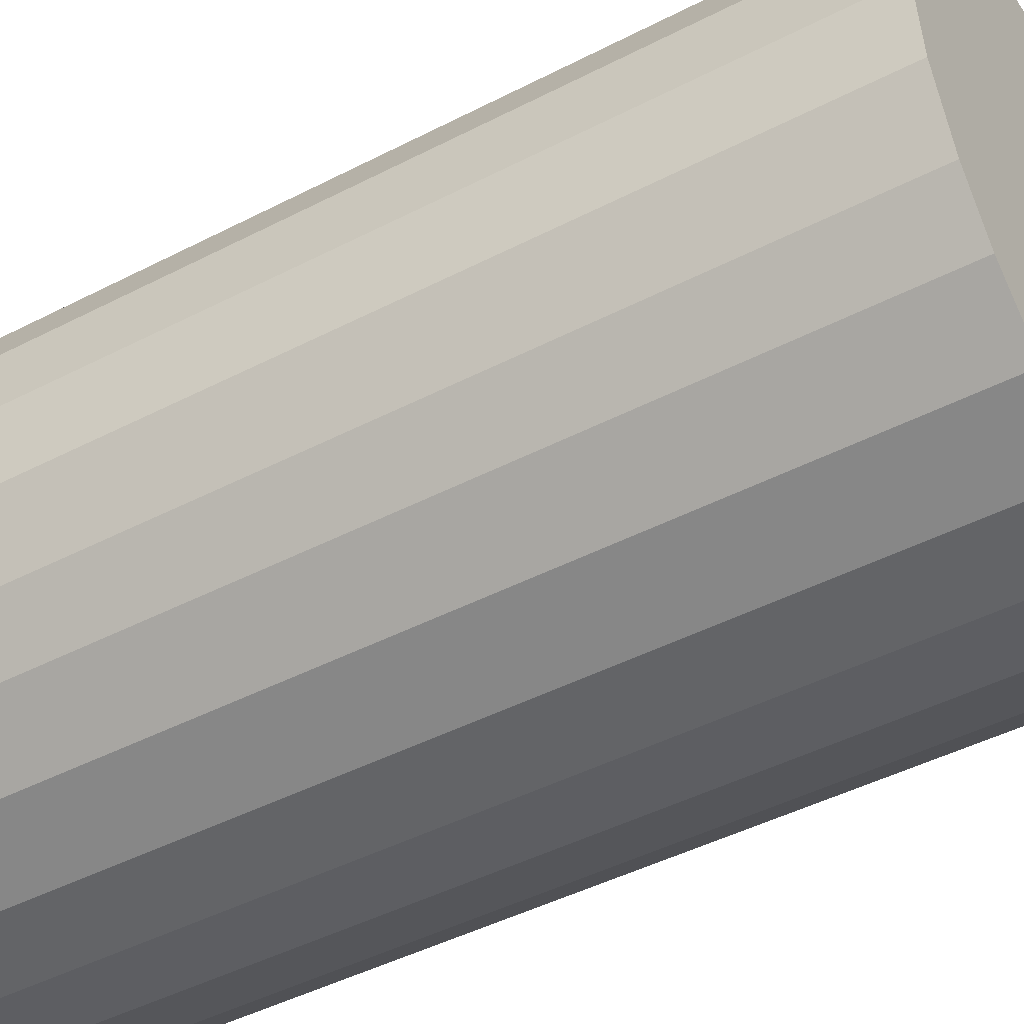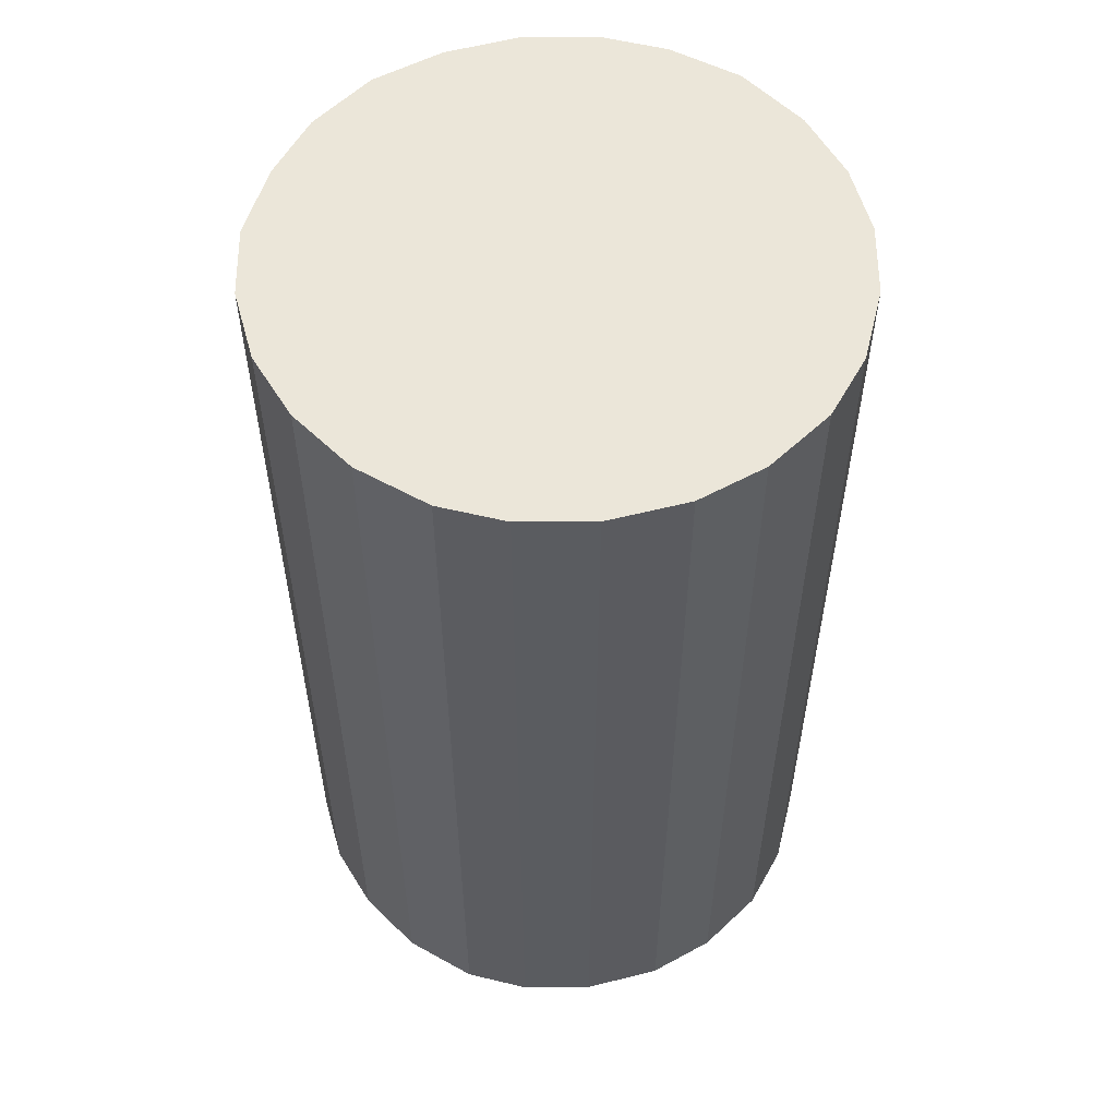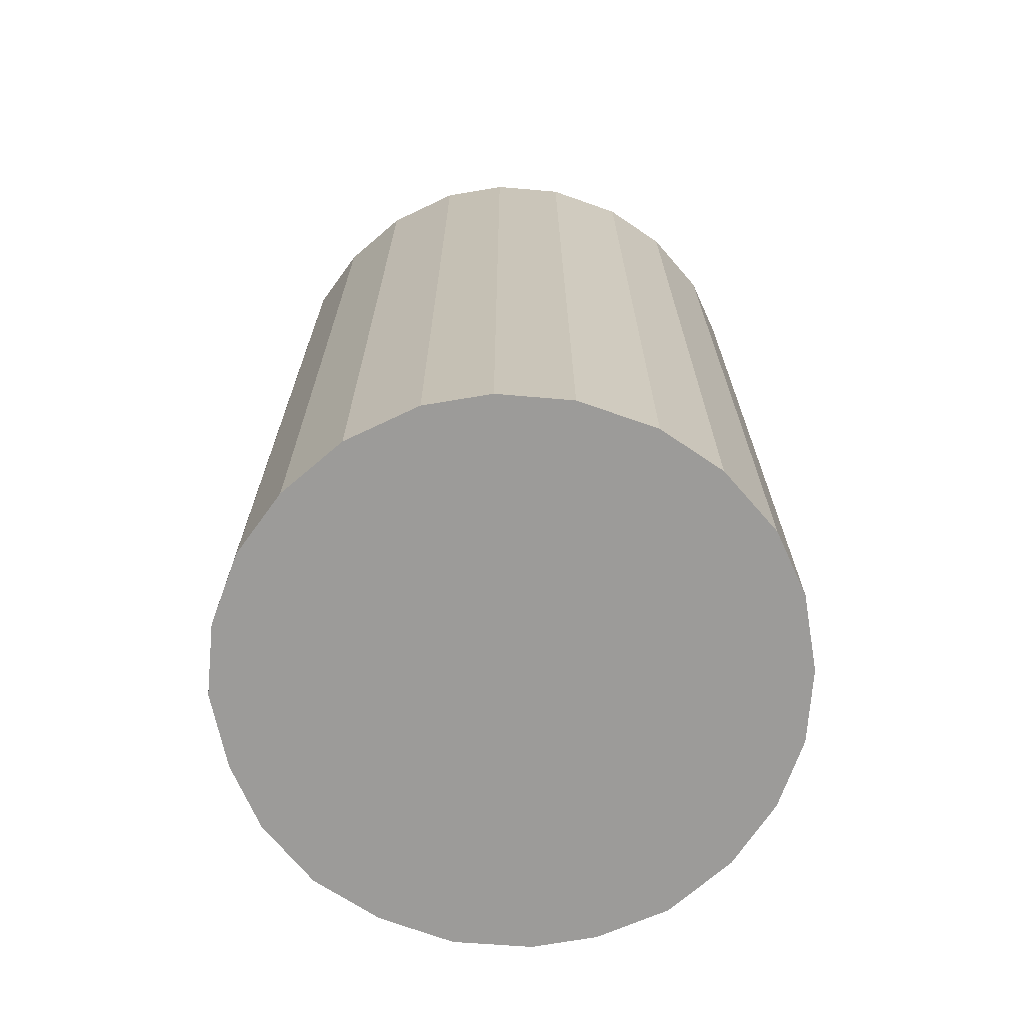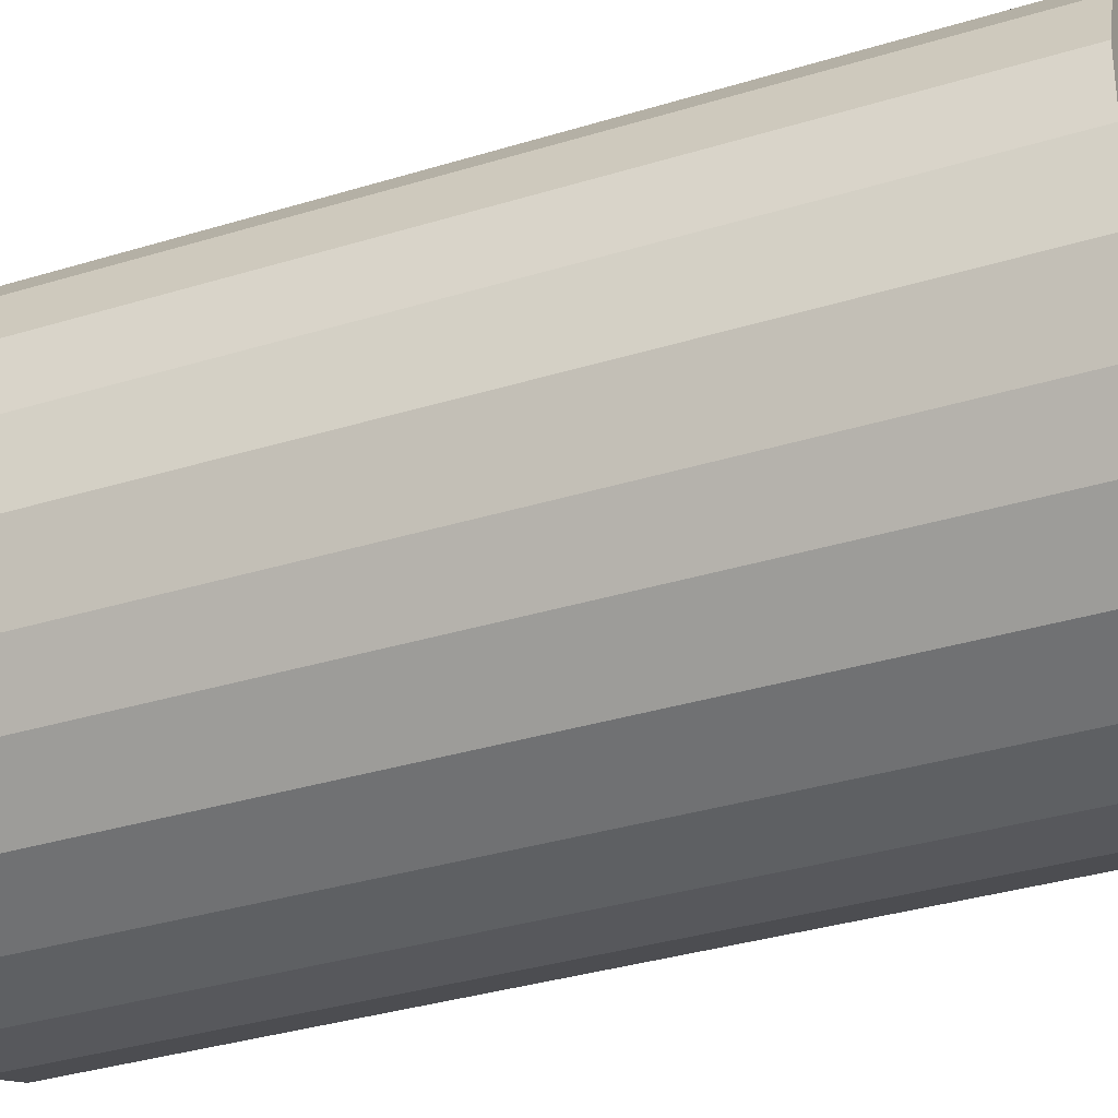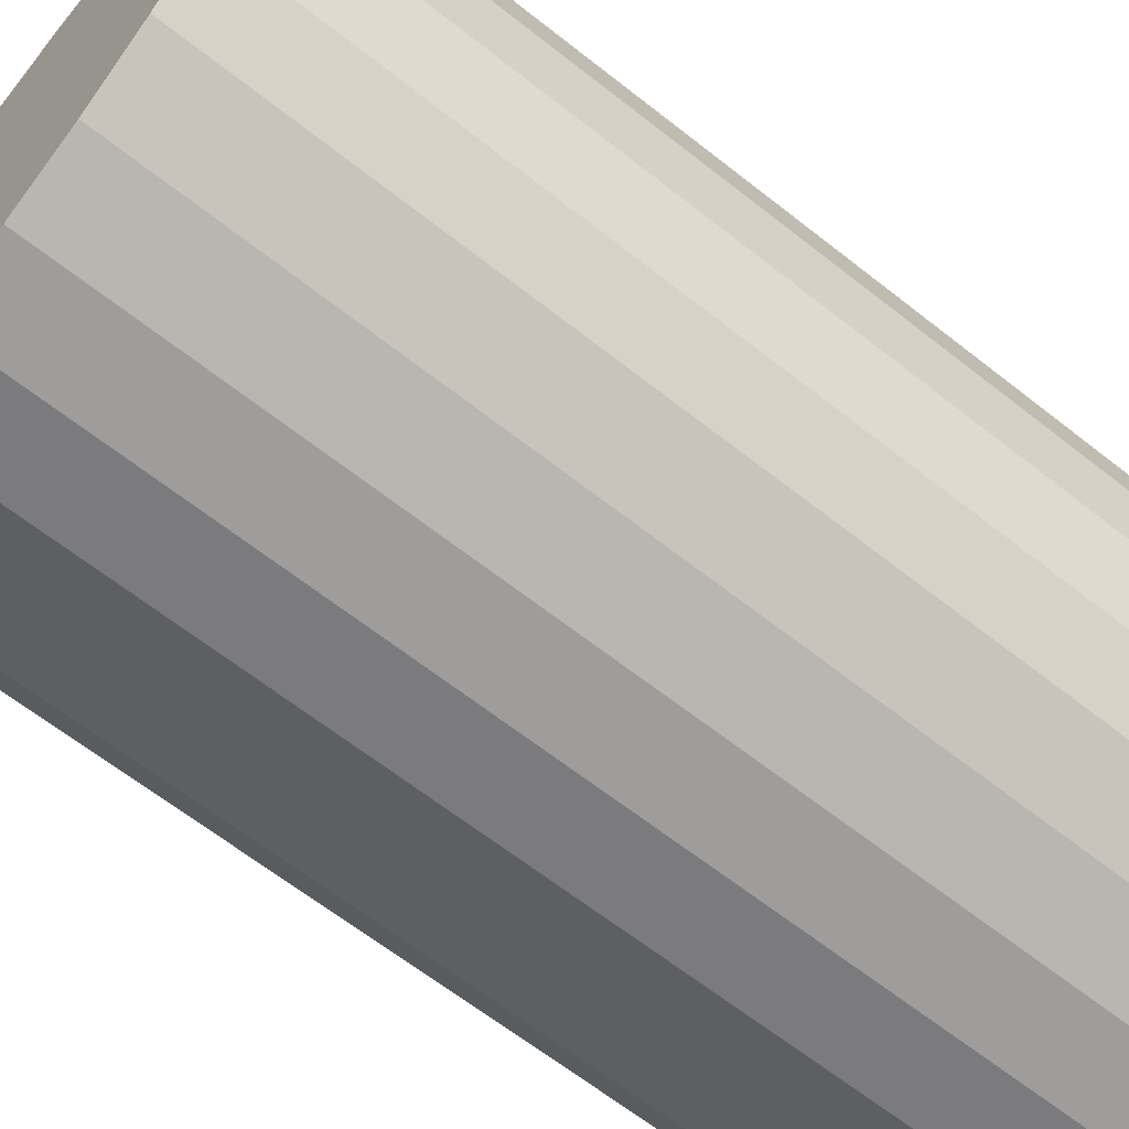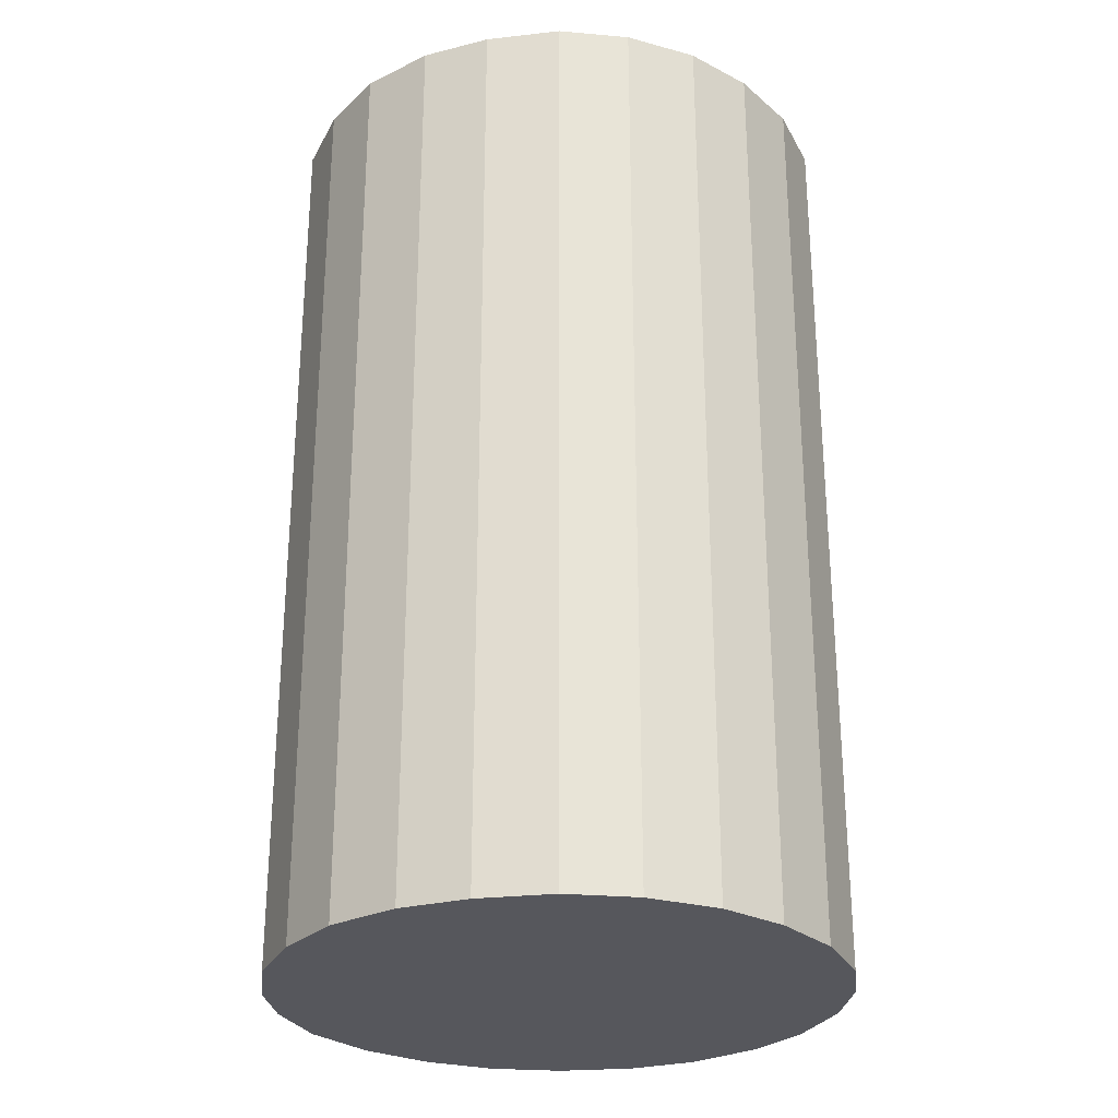
<metadata>
{"format":"obj","ext":"obj","renderer":"f3d","projection":"perspective","resolution":1024,"background":"white","views":[{"elev":-46.0,"azim":-59.4,"up":"+Z"},{"elev":55.9,"azim":67.4,"up":"+Y"},{"elev":-69.9,"azim":62.8,"up":"+Y"},{"elev":-36.3,"azim":-68.4,"up":"+Z"},{"elev":-64.1,"azim":51.4,"up":"+Z"},{"elev":-27.6,"azim":-29.6,"up":"+Y"}]}
</metadata>
<code>
v  0.822 2.71 0.821
v  0.413 2.71 0.717
v  0.607 2.71 0.795
v  0.242 2.71 0.577
v  1.029 2.71 0.789
v  0.113 2.71 0.419
v  1.233 2.71 0.706
v  0.024 2.71 0.217
v  1.413 2.71 0.569
v  0 2.71 1.659e-16
v  1.528 2.71 0.415
v  0.026 2.71 -0.221
v  1.609 2.71 0.218
v  1.64 2.71 -0.011
v  0.114 2.71 -0.428
v  0.227 2.71 -0.577
v  1.615 2.71 -0.215
v  0.396 2.71 -0.716
v  1.532 2.71 -0.423
v  0.611 2.71 -0.8
v  1.408 2.71 -0.58
v  0.825 2.71 -0.824
v  1.229 2.71 -0.713
v  1.032 2.71 -0.796
v  1.615 1.317e-17 -0.215
v  1.532 2.59e-17 -0.423
v  1.64 6.736e-19 -0.011
v  1.528 -2.541e-17 0.415
v  1.609 -1.335e-17 0.218
v  1.408 3.551e-17 -0.58
v  1.229 4.366e-17 -0.713
v  1.032 4.874e-17 -0.796
v  0.825 5.046e-17 -0.824
v  0.611 4.899e-17 -0.8
v  0.396 4.384e-17 -0.716
v  0.227 3.533e-17 -0.577
v  0.114 2.621e-17 -0.428
v  0.026 1.353e-17 -0.221
v  0 0 0
v  0.024 -1.329e-17 0.217
v  0.113 -2.566e-17 0.419
v  0.242 -3.533e-17 0.577
v  0.413 -4.39e-17 0.717
v  0.607 -4.868e-17 0.795
v  0.822 -5.027e-17 0.821
v  1.029 -4.831e-17 0.789
v  1.233 -4.323e-17 0.706
v  1.413 -3.484e-17 0.569
g defaultobject
f 1 2 3
f 2 1 4
f 4 1 5
f 4 5 6
f 6 5 7
f 6 7 8
f 8 7 9
f 8 9 10
f 10 9 11
f 10 11 12
f 12 11 13
f 12 13 14
f 12 14 15
f 15 14 16
f 16 14 17
f 16 17 18
f 18 17 19
f 18 19 20
f 20 19 21
f 20 21 22
f 22 21 23
f 22 23 24
f 25 19 17
f 19 25 26
f 27 17 14
f 17 27 25
f 28 13 11
f 13 28 29
f 29 14 13
f 14 29 27
f 26 21 19
f 21 26 30
f 30 23 21
f 23 30 31
f 31 24 23
f 24 31 32
f 32 22 24
f 22 32 33
f 33 20 22
f 20 33 34
f 34 18 20
f 18 34 35
f 35 16 18
f 16 35 36
f 36 15 16
f 15 36 37
f 37 12 15
f 12 37 38
f 38 10 12
f 10 38 39
f 39 8 10
f 8 39 40
f 40 6 8
f 6 40 41
f 41 4 6
f 4 41 42
f 42 2 4
f 2 42 43
f 43 3 2
f 3 43 44
f 44 1 3
f 1 44 45
f 45 5 1
f 5 45 46
f 46 7 5
f 7 46 47
f 47 9 7
f 9 47 48
f 48 11 9
f 11 48 28
f 46 48 47
f 48 46 45
f 48 45 28
f 28 45 44
f 28 44 29
f 29 44 43
f 29 43 27
f 27 43 42
f 27 42 25
f 25 42 41
f 25 41 26
f 26 41 40
f 26 40 30
f 30 40 39
f 30 39 31
f 31 39 38
f 31 38 32
f 32 38 37
f 32 37 33
f 33 37 34
f 34 37 36
f 34 36 35

</code>
